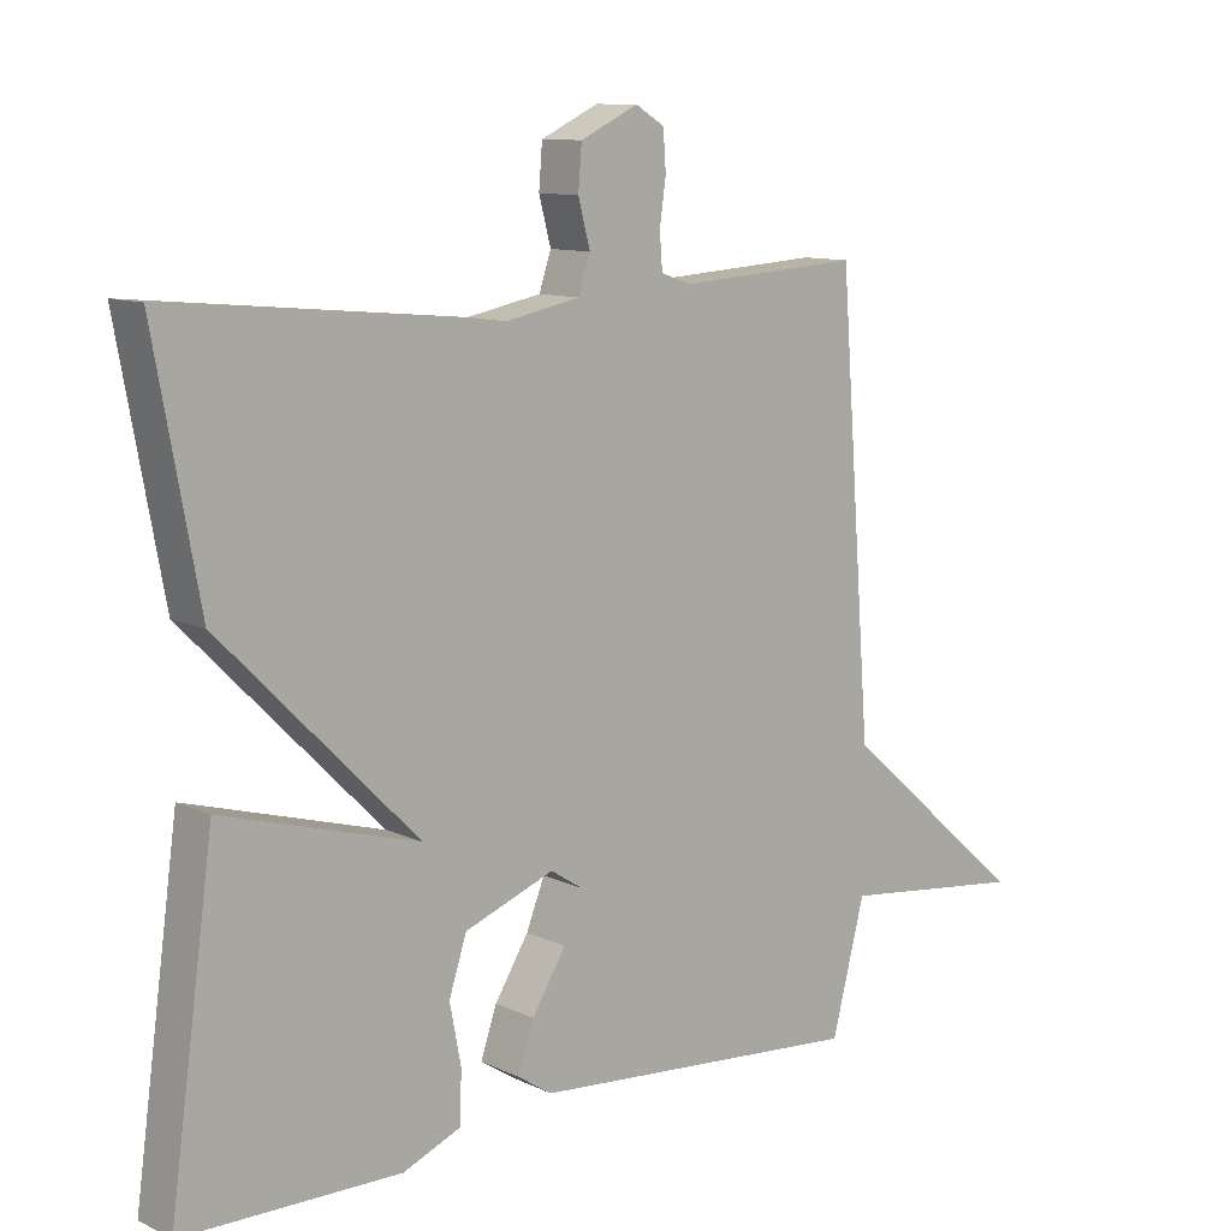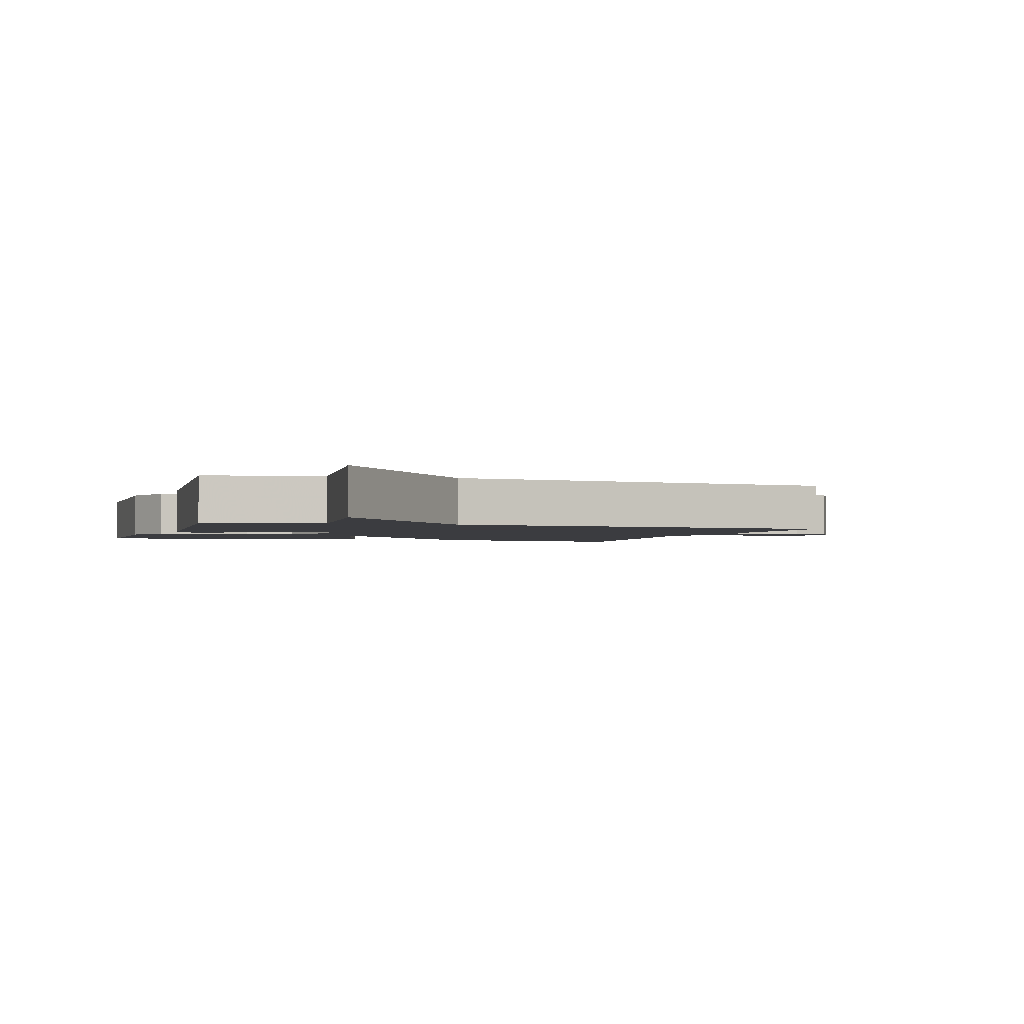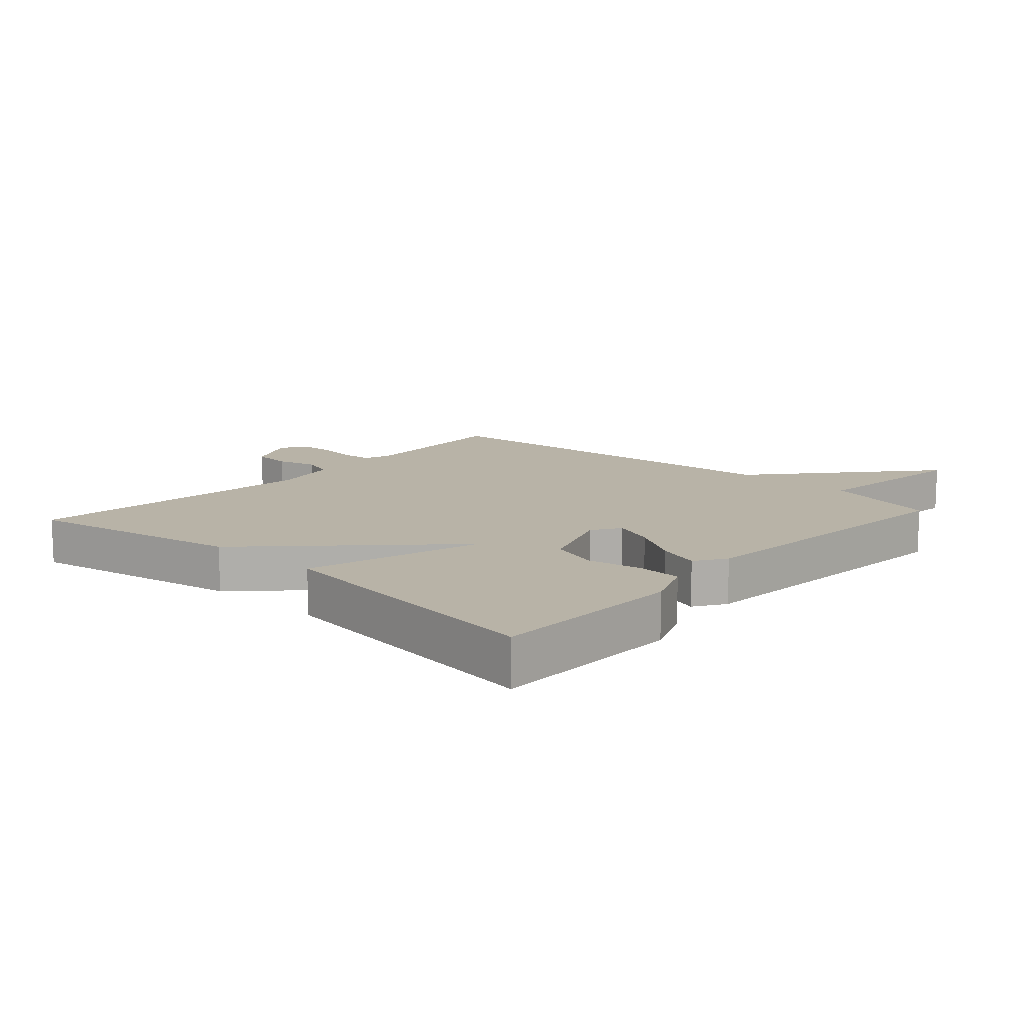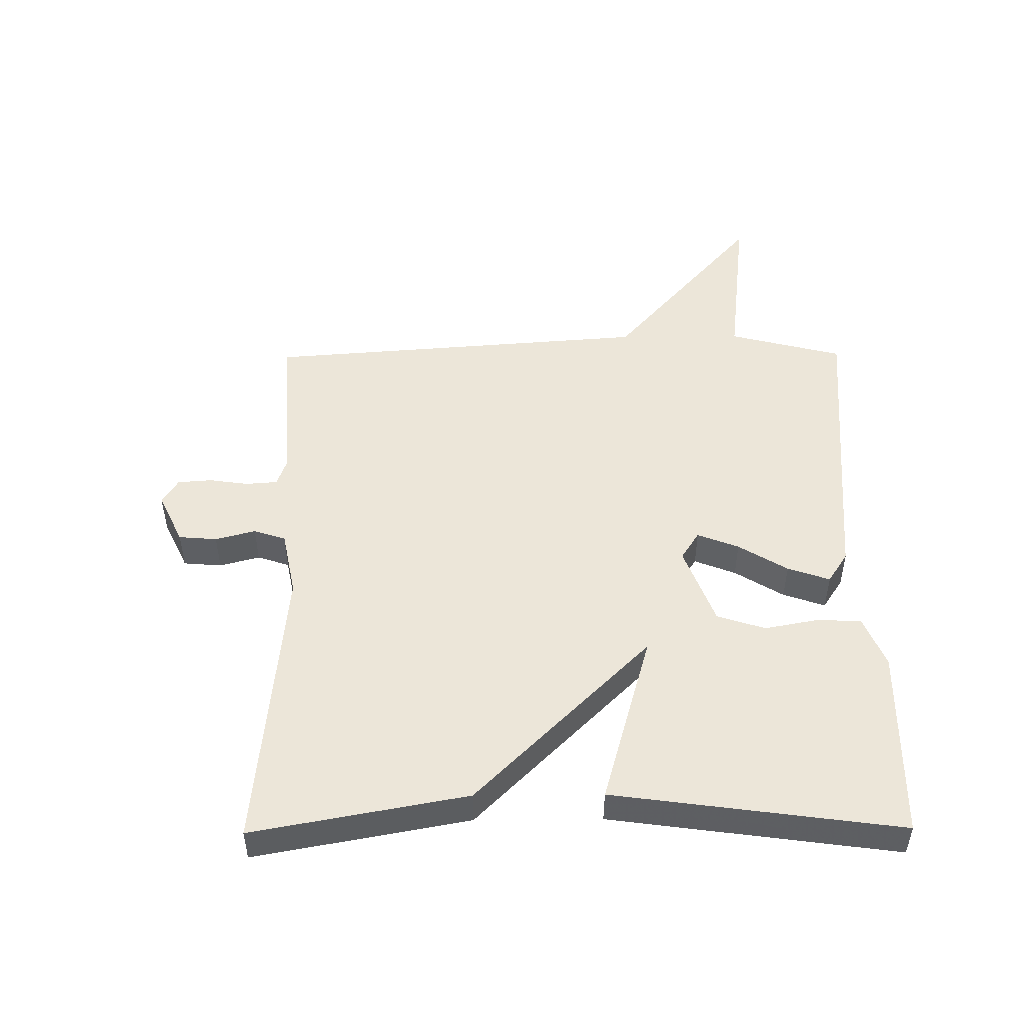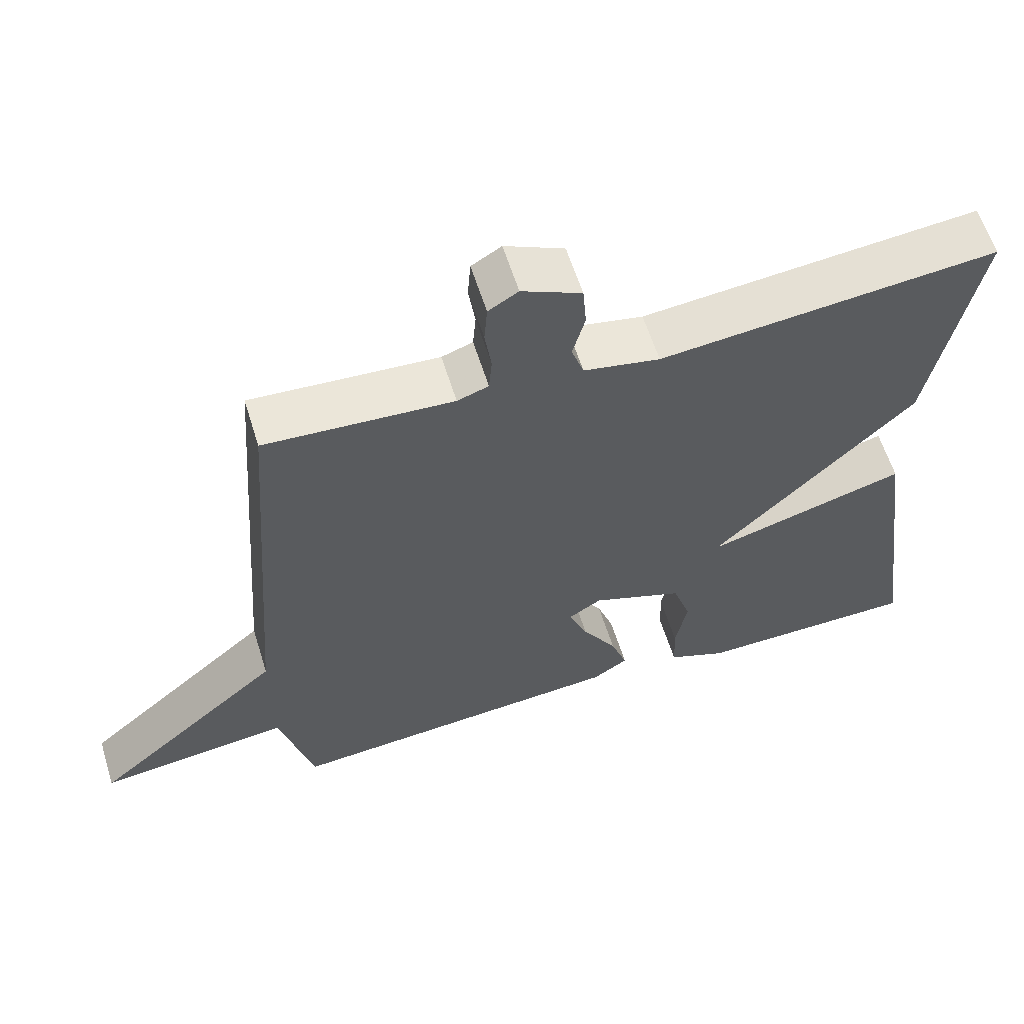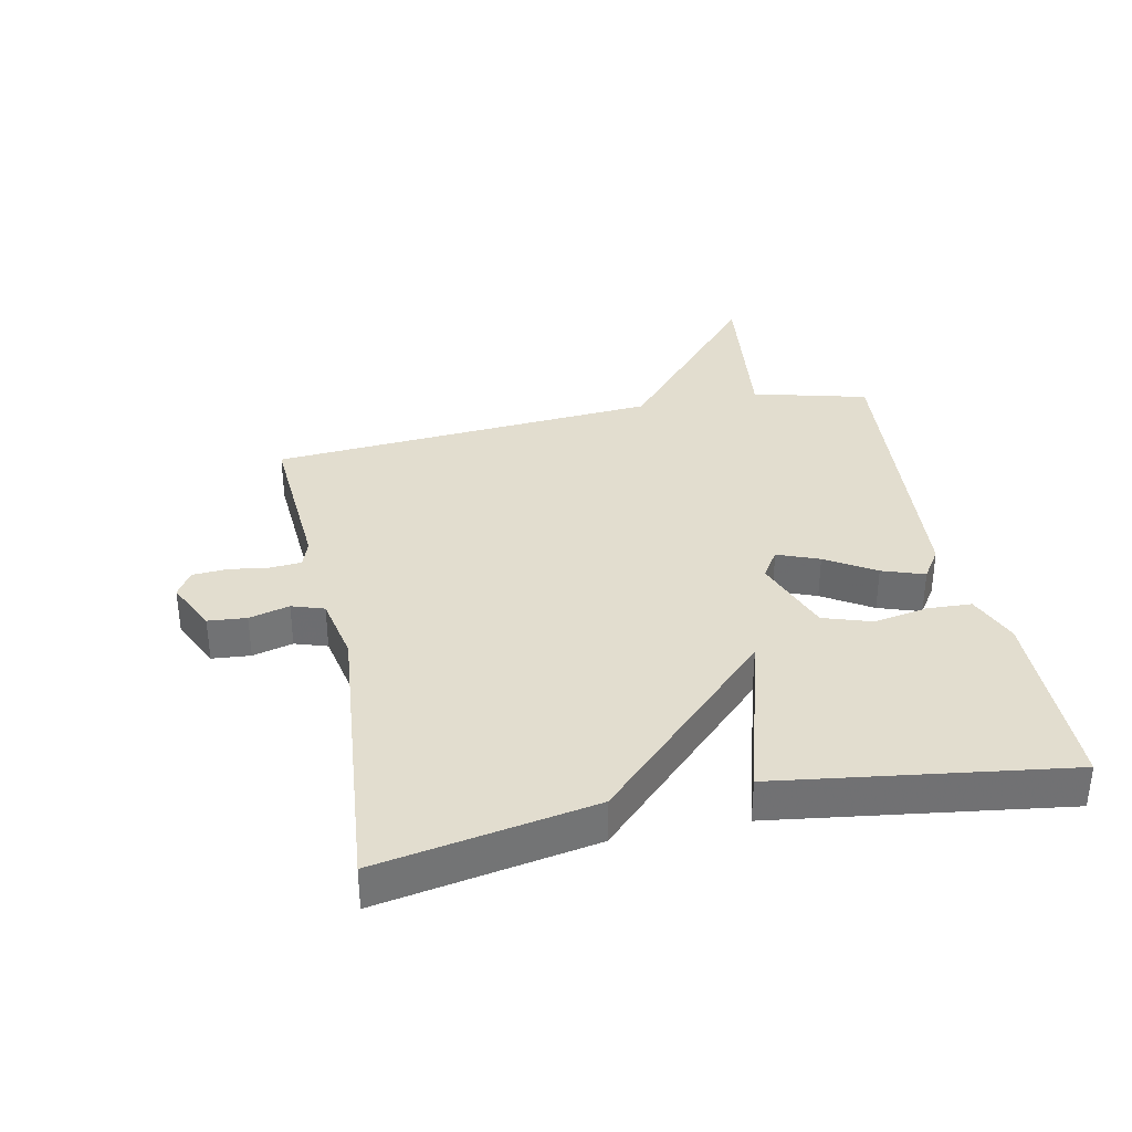
<metadata>
{"format":"obj","ext":"obj","renderer":"f3d","projection":"perspective","resolution":1024,"background":"white","views":[{"elev":10.7,"azim":139.2,"up":"+Z"},{"elev":-2.1,"azim":-107.9,"up":"+Y"},{"elev":12.7,"azim":132.2,"up":"+Y"},{"elev":49.5,"azim":89.5,"up":"+Y"},{"elev":60.4,"azim":-17.3,"up":"+Z"},{"elev":35.0,"azim":78.4,"up":"+Y"}]}
</metadata>
<code>
v -0.5 0.07 0.5
v -0.241 0.07 0.483
v -0.198 0.07 0.498
v -0.194 0.07 0.548
v -0.203 0.07 0.611
v -0.199 0.07 0.666
v -0.158 0.07 0.691
v -0.076 0.07 0.652
v -0.071 0.07 0.591
v -0.088 0.07 0.527
v -0.071 0.07 0.476
v 0.034 0.07 0.455
v 0.5 0.07 0.5
v 0.437 0.07 0.158
v 0.159 0.07 -0.121
v 0.437 0.07 -0.042
v 0.5 0.07 -0.5
v 0.193 0.07 -0.504
v 0.111 0.07 -0.47
v 0.108 0.07 -0.399
v 0.124 0.07 -0.314
v 0.099 0.07 -0.237
v -0.028 0.07 -0.189
v -0.073 0.07 -0.218
v -0.047 0.07 -0.284
v 0.001 0.07 -0.362
v 0.024 0.07 -0.429
v -0.025 0.07 -0.461
v -0.5 0.07 -0.5
v -0.547 0.07 -0.318
v -0.813 0.07 -0.349
v -0.547 0.07 -0.118
v -0.5 0 0.5
v -0.241 0 0.483
v -0.198 0 0.498
v -0.194 0 0.548
v -0.203 0 0.611
v -0.199 0 0.666
v -0.158 0 0.691
v -0.076 0 0.652
v -0.071 0 0.591
v -0.088 0 0.527
v -0.071 0 0.476
v 0.034 0 0.455
v 0.5 0 0.5
v 0.437 0 0.158
v 0.159 0 -0.121
v 0.437 0 -0.042
v 0.5 0 -0.5
v 0.193 0 -0.504
v 0.111 0 -0.47
v 0.108 0 -0.399
v 0.124 0 -0.314
v 0.099 0 -0.237
v -0.028 0 -0.189
v -0.073 0 -0.218
v -0.047 0 -0.284
v 0.001 0 -0.362
v 0.024 0 -0.429
v -0.025 0 -0.461
v -0.5 0 -0.5
v -0.547 0 -0.318
v -0.813 0 -0.349
v -0.547 0 -0.118
f 30 31 32
f 29 30 32
f 28 29 32
f 27 28 32
f 26 27 32
f 25 26 32
f 24 25 32 1
f 23 24 1 2
f 22 23 2 3
f 19 20 21
f 18 19 21
f 17 18 21
f 16 17 21
f 15 16 21 22
f 12 13 14 15
f 15 22 3
f 12 15 3
f 11 12 3
f 8 9 10
f 7 8 10
f 6 7 10
f 5 6 10
f 4 5 10
f 3 4 10 11
f 64 63 62
f 64 62 61
f 64 61 60
f 64 60 59
f 64 59 58
f 64 58 57
f 33 64 57 56
f 34 33 56 55
f 35 34 55 54
f 53 52 51
f 53 51 50
f 53 50 49
f 53 49 48
f 54 53 48 47
f 47 46 45 44
f 35 54 47
f 35 47 44
f 35 44 43
f 42 41 40
f 42 40 39
f 42 39 38
f 42 38 37
f 42 37 36
f 43 42 36 35
f 1 33 34 2
f 2 34 35 3
f 3 35 36 4
f 4 36 37 5
f 5 37 38 6
f 6 38 39 7
f 7 39 40 8
f 8 40 41 9
f 9 41 42 10
f 10 42 43 11
f 11 43 44 12
f 12 44 45 13
f 13 45 46 14
f 14 46 47 15
f 15 47 48 16
f 16 48 49 17
f 17 49 50 18
f 18 50 51 19
f 19 51 52 20
f 20 52 53 21
f 21 53 54 22
f 22 54 55 23
f 23 55 56 24
f 24 56 57 25
f 25 57 58 26
f 26 58 59 27
f 27 59 60 28
f 28 60 61 29
f 29 61 62 30
f 30 62 63 31
f 31 63 64 32
f 32 64 33 1

</code>
